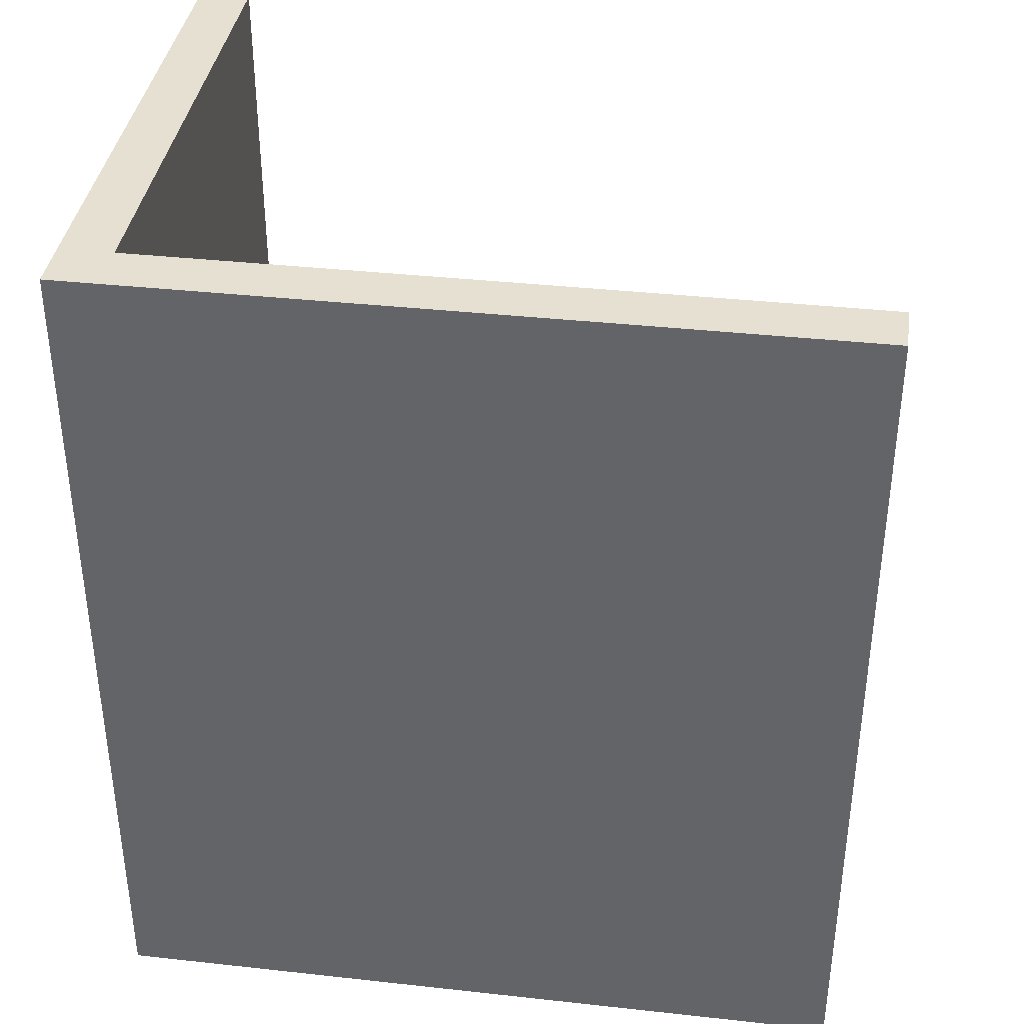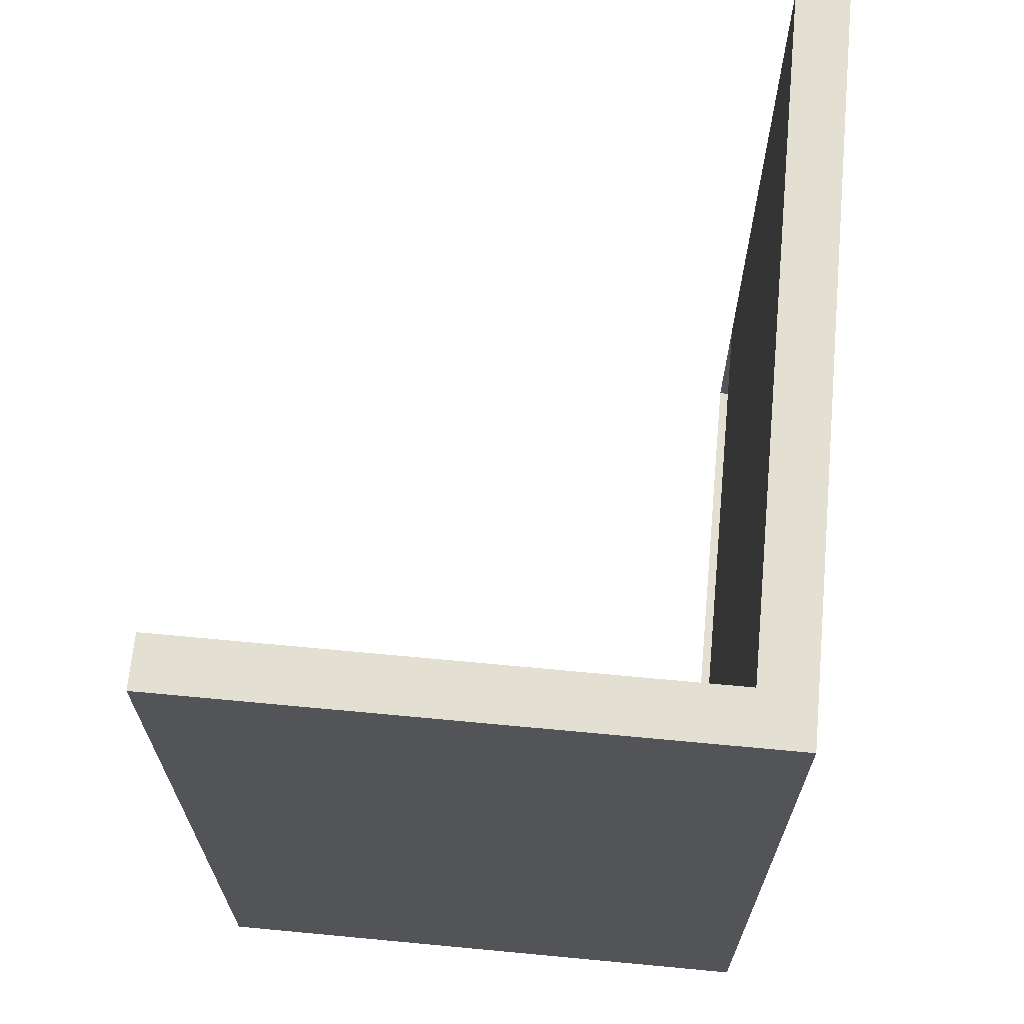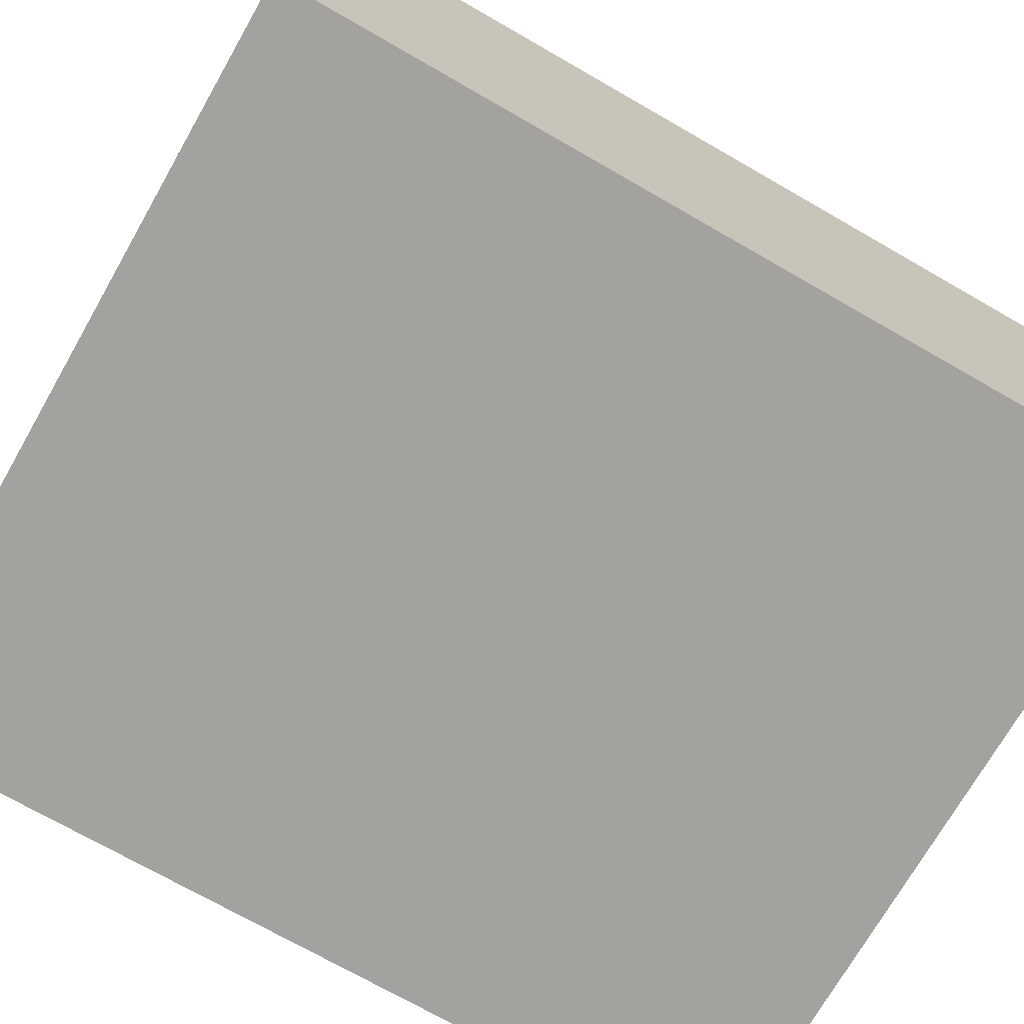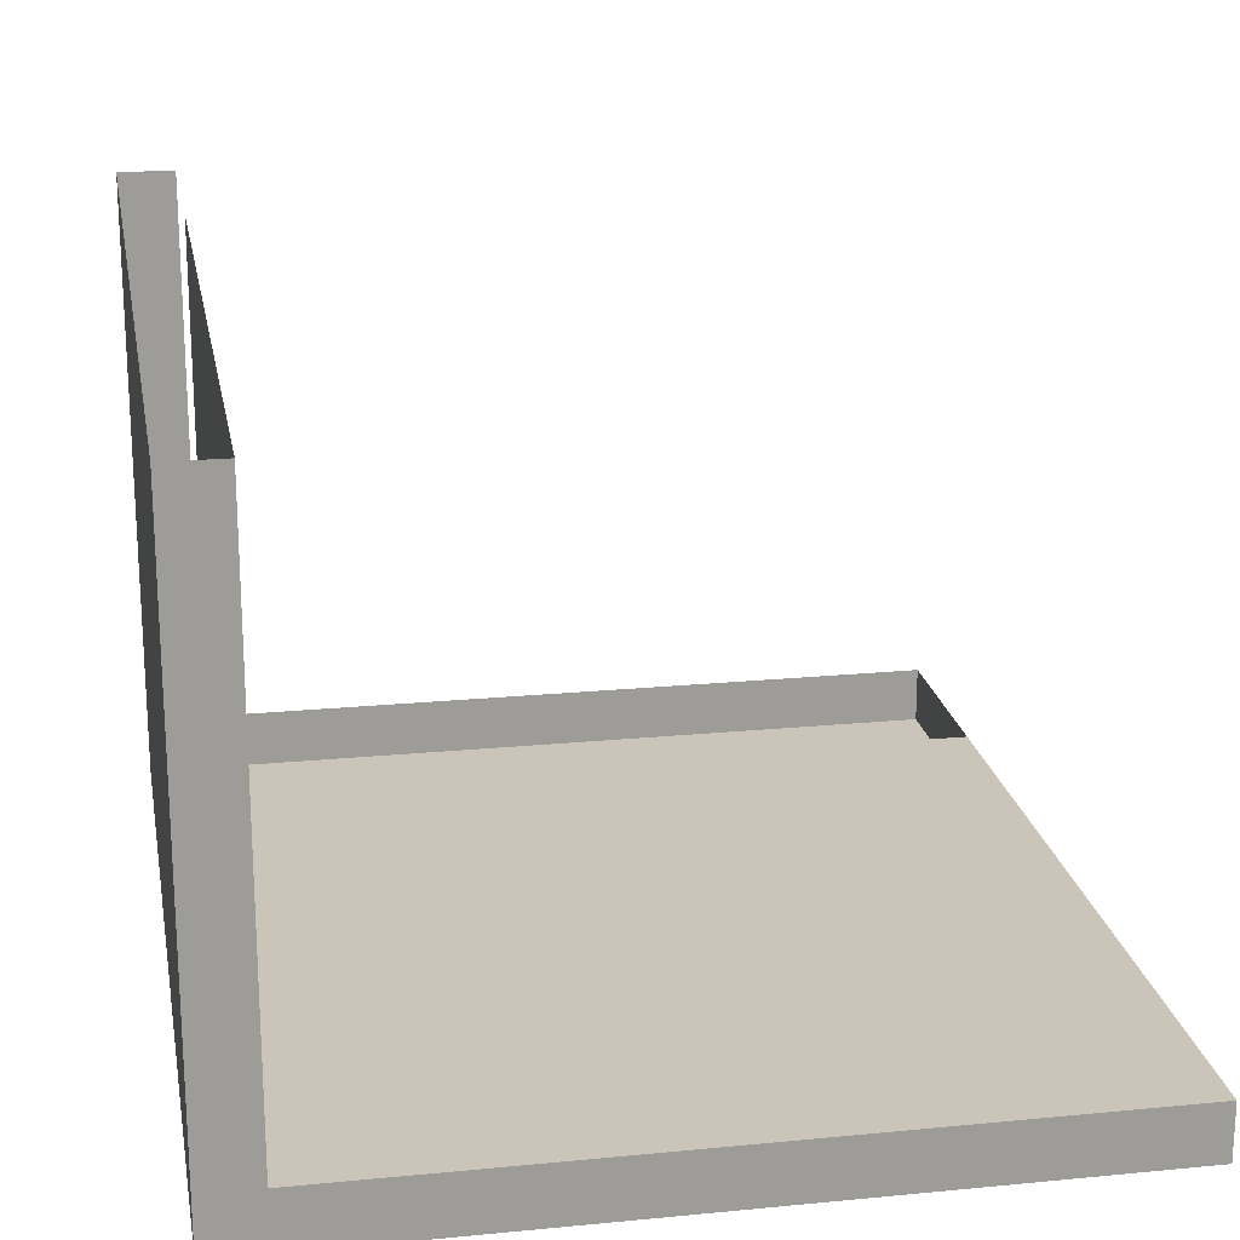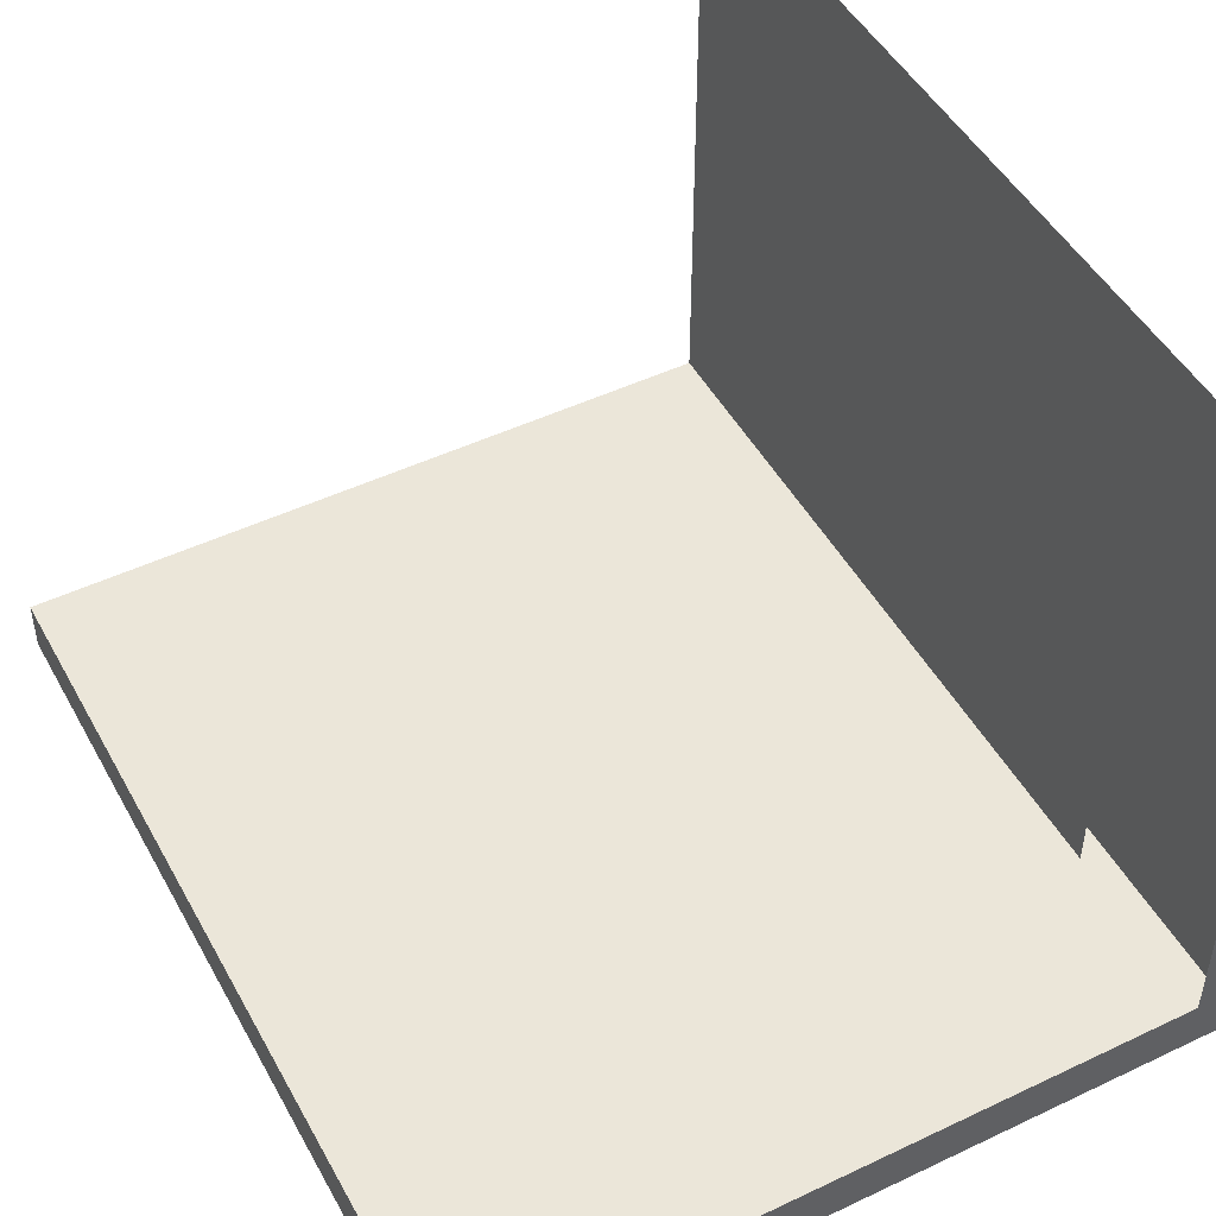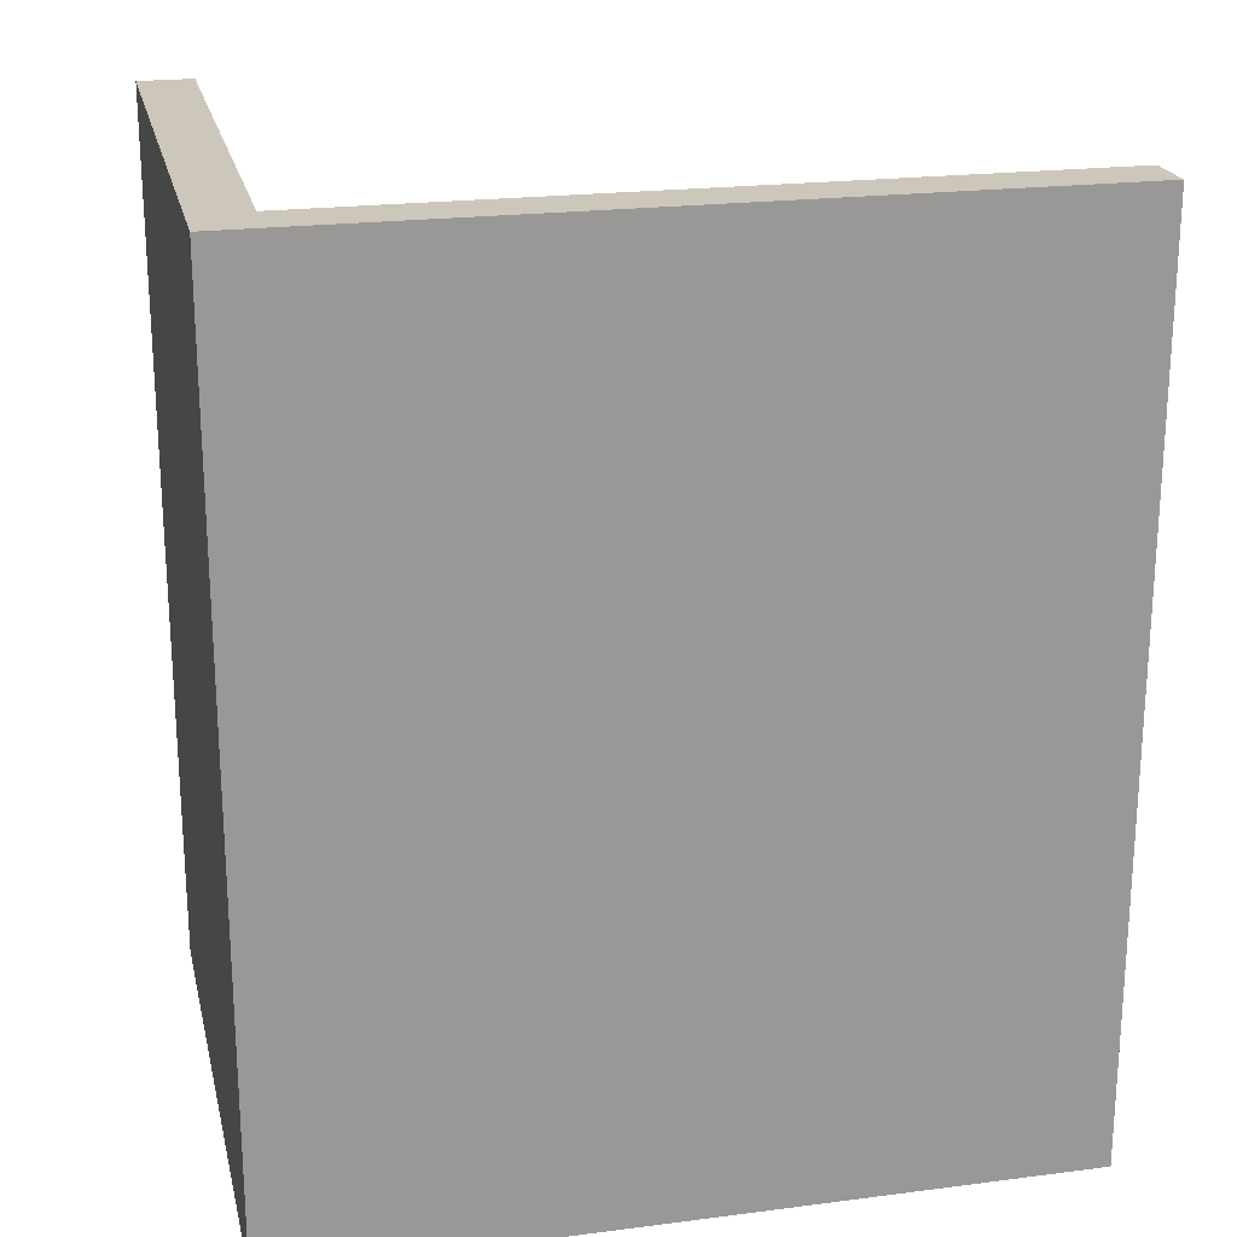
<metadata>
{"format":"obj","ext":"obj","renderer":"f3d","projection":"perspective","resolution":1024,"background":"white","views":[{"elev":37.7,"azim":-172.0,"up":"+Y"},{"elev":67.1,"azim":95.4,"up":"+Y"},{"elev":-72.6,"azim":60.2,"up":"+Z"},{"elev":20.3,"azim":169.9,"up":"+Z"},{"elev":48.4,"azim":-27.9,"up":"+Z"},{"elev":21.5,"azim":167.2,"up":"+Y"}]}
</metadata>
<code>
o Balkon_murik_05_030
v 0.5634 0.6242 -0.6958
v 0.5634 0.6242 -0.7511
v 0.5634 0.5506 -0.7511
v 0.5634 0.5506 -0.6958
v 0.5689 0.6242 -0.7566
v 0.5689 0.5321 -0.7566
v 0.4897 0.5321 -0.7566
v 0.4897 0.6242 -0.7566
v 0.4897 0.5506 -0.7511
v 0.4897 0.6242 -0.7511
v 0.5689 0.6242 -0.6958
v 0.4897 0.5321 -0.7511
v 0.5689 0.5506 -0.6958
v 0.5689 0.5321 -0.6958
v 0.5689 0.5321 -0.7566
v 0.5634 0.5321 -0.7511
v 0.5689 0.5321 -0.6958
v 0.5634 0.5321 -0.6958
f 1 2 3 4
f 5 6 7 8
f 9 3 2 10
f 2 1 11 5
f 8 7 12 9
f 8 9 10
f 6 5 11 13
f 6 13 14
f 8 10 2 5
f 12 7 15 16
f 16 15 17 18

</code>
